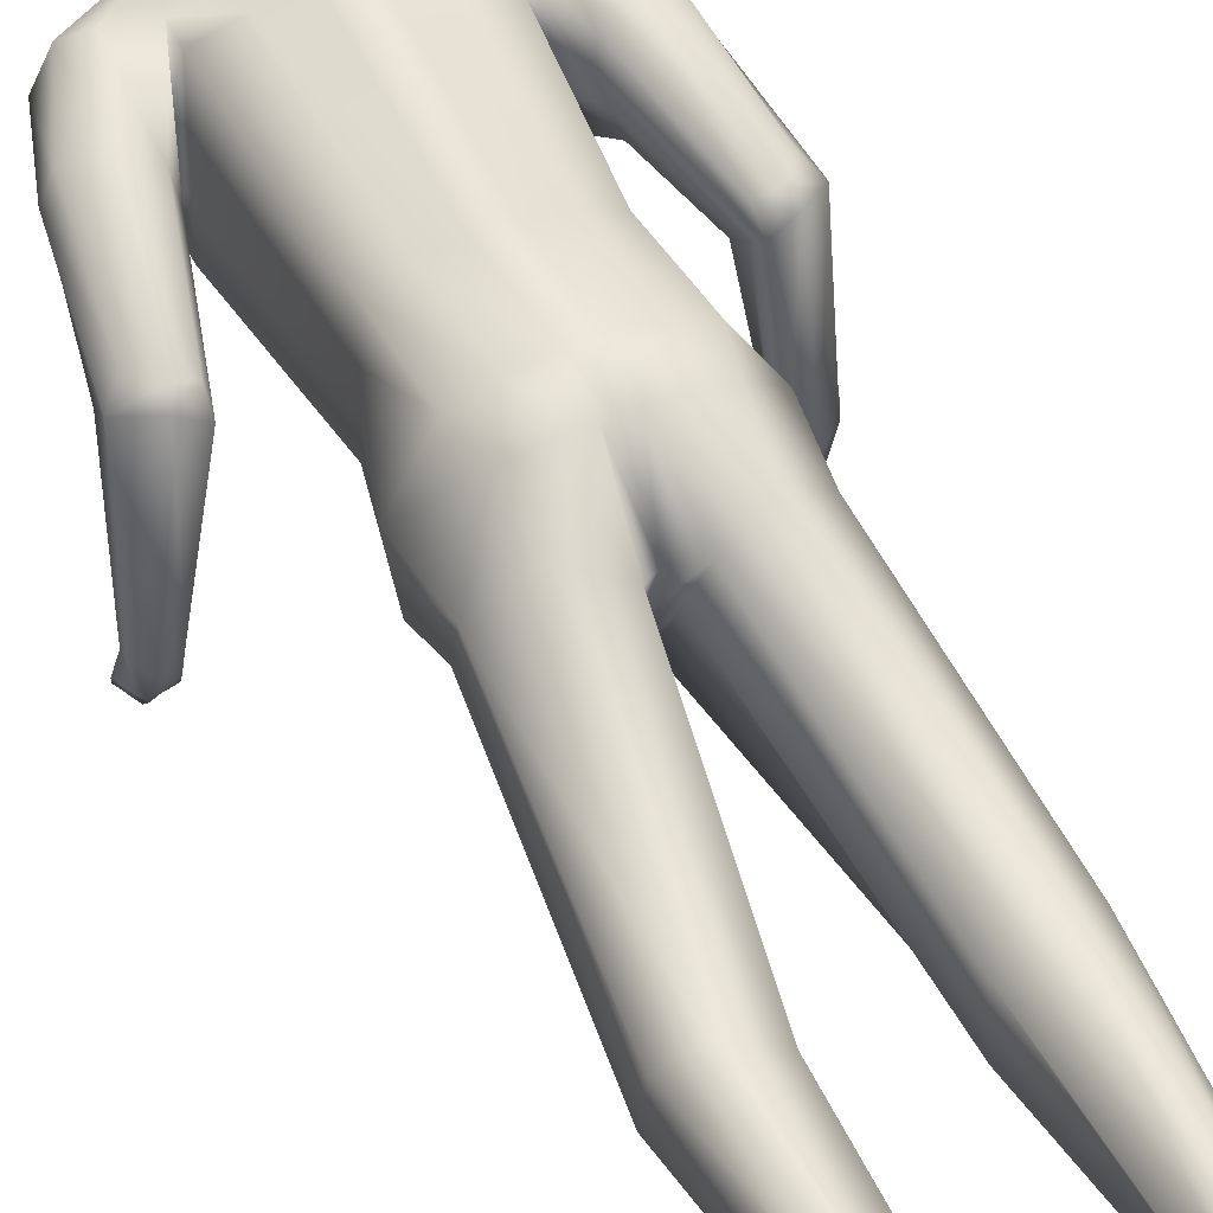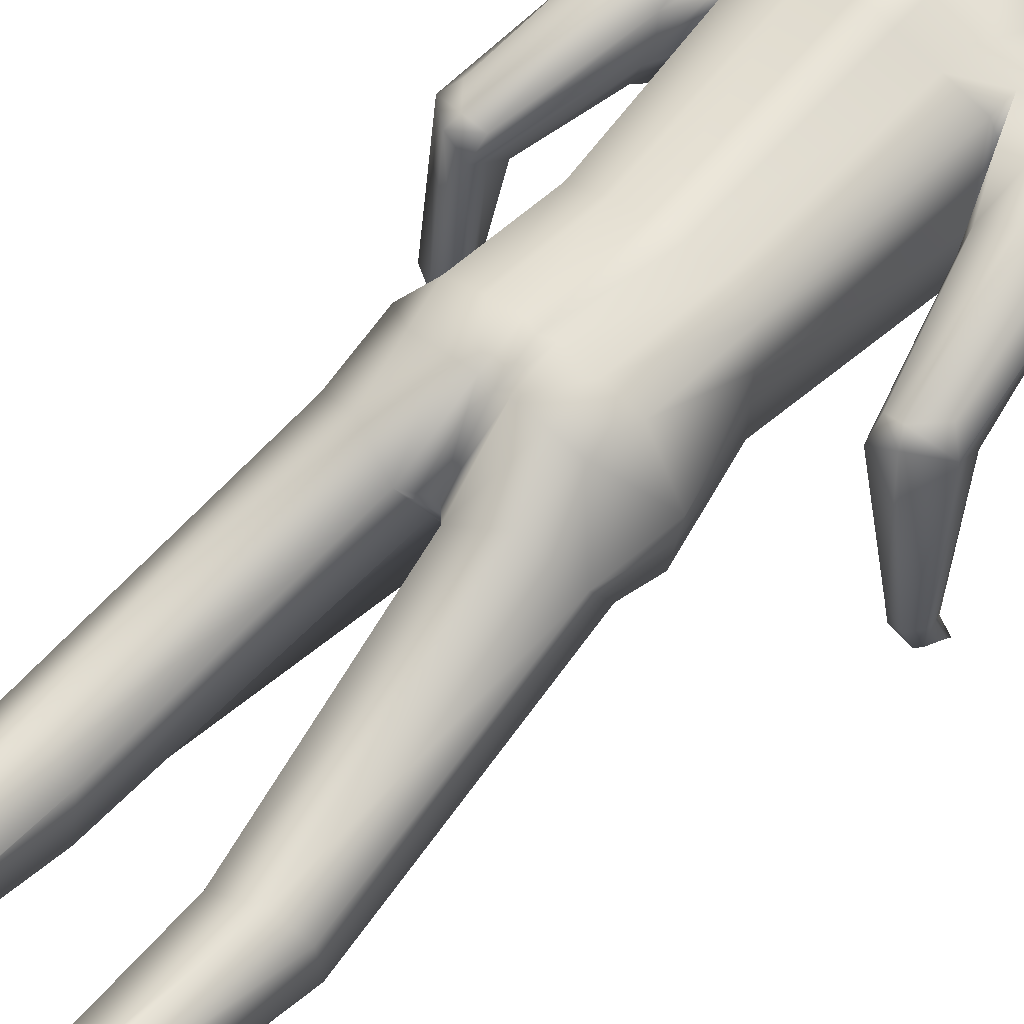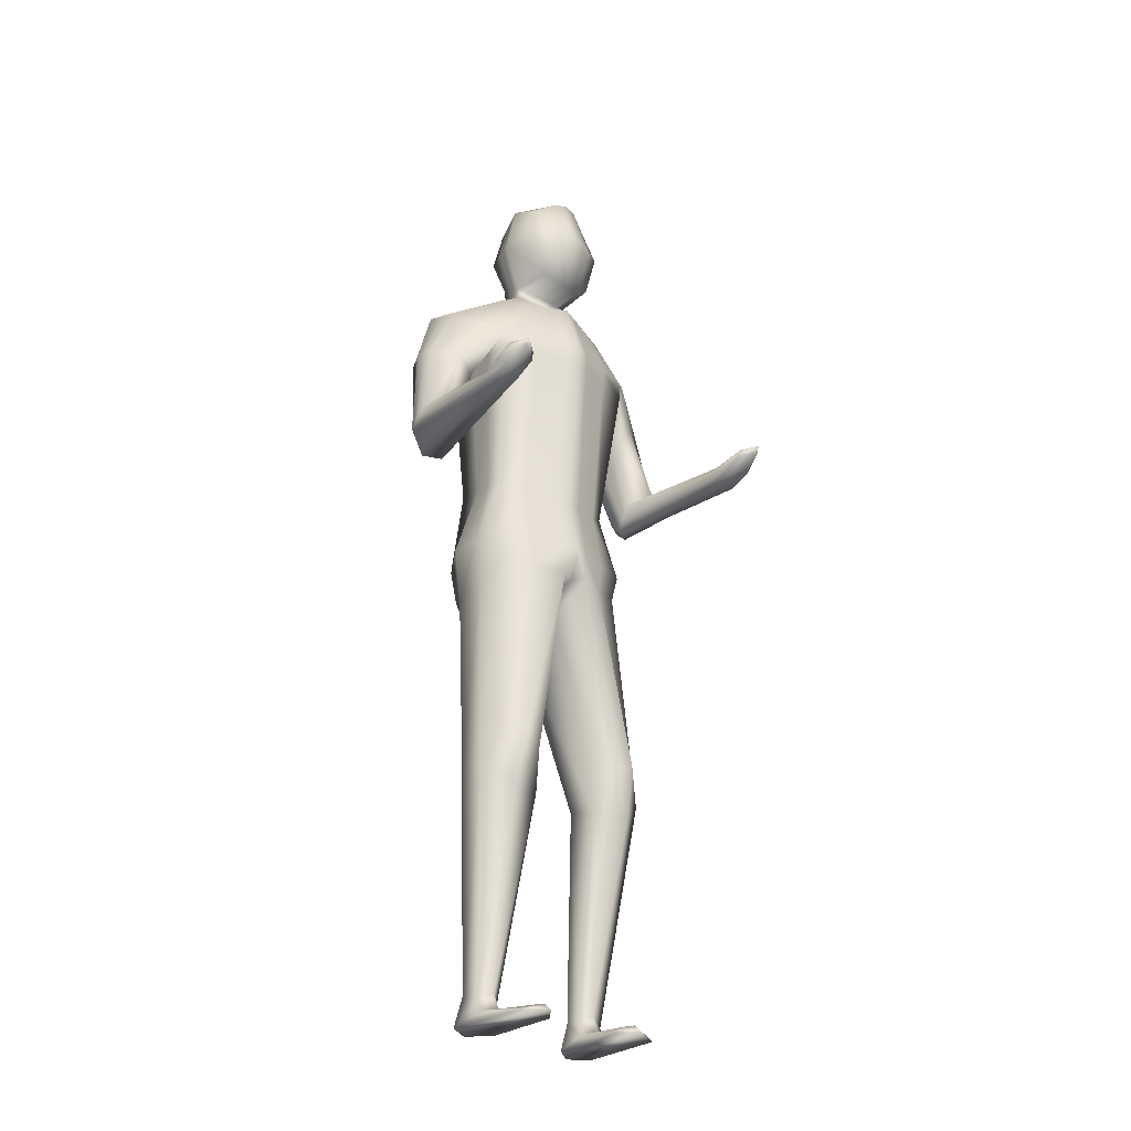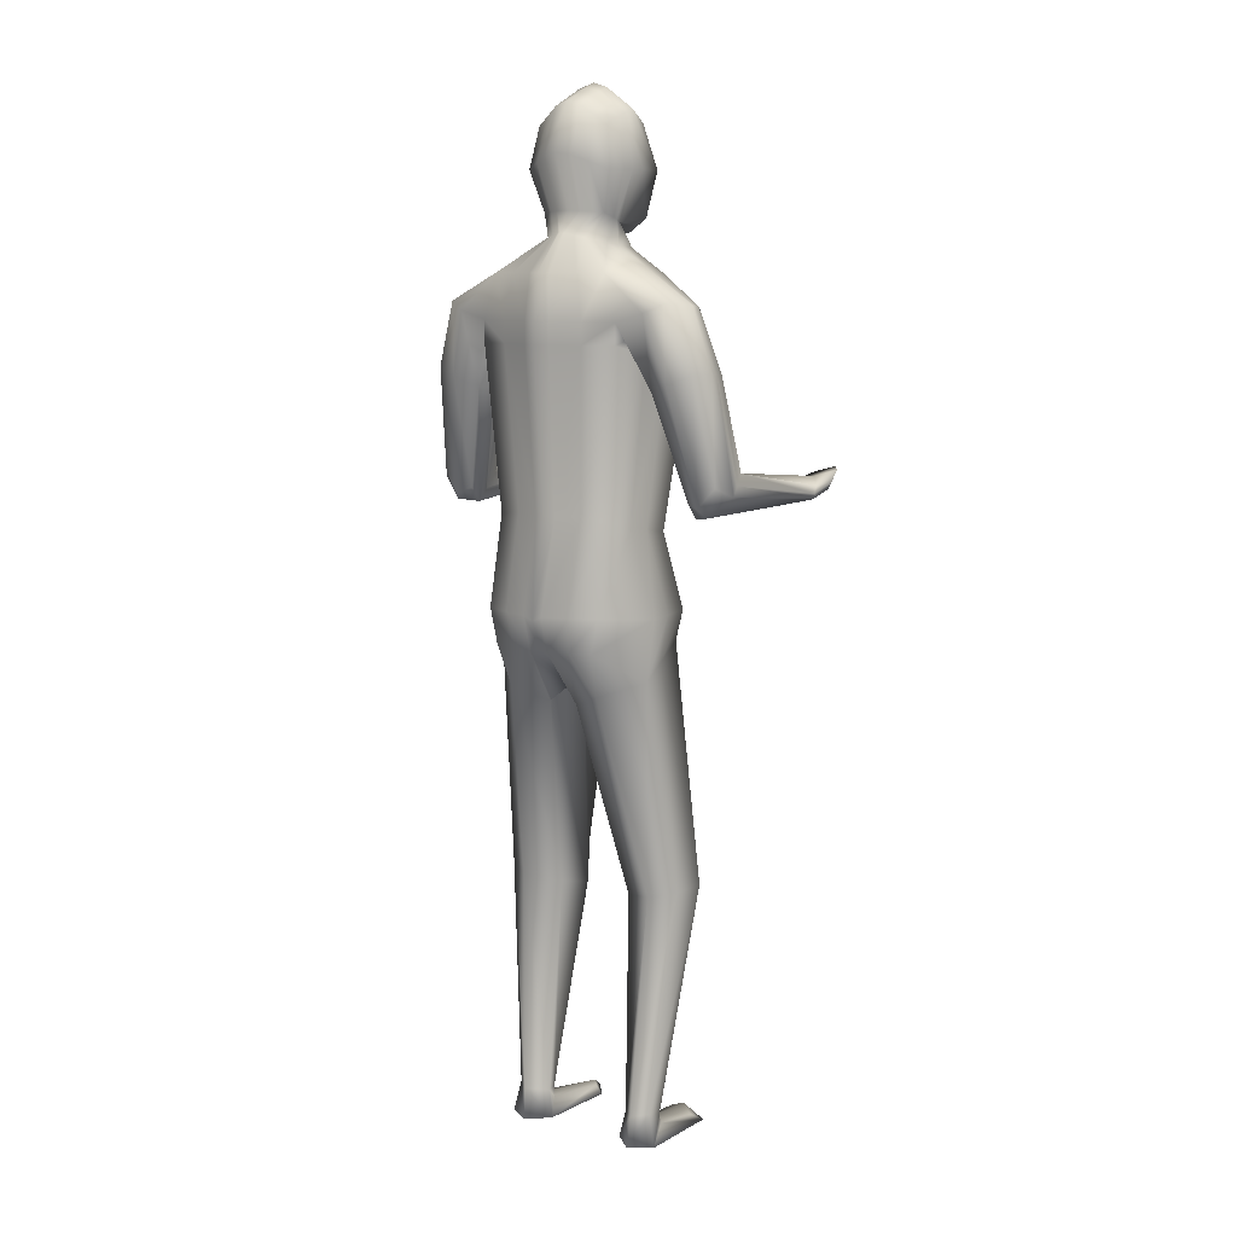
<metadata>
{"format":"obj","ext":"obj","renderer":"f3d","projection":"perspective","resolution":1024,"background":"white","views":[{"elev":49.3,"azim":-24.5,"up":"+Z"},{"elev":59.3,"azim":40.7,"up":"+Z"},{"elev":-29.4,"azim":140.9,"up":"+Y"},{"elev":9.6,"azim":34.7,"up":"+Y"}]}
</metadata>
<code>
g
v -0.586 10.33 0.01451
v -0.3566 9.822 0.08193
v -0.3809 9.86 -0.3424
v -0.4606 10.33 -0.4226
v -0.3087 10.39 0.5329
v -0.2463 9.922 0.3908
v -0.3544 9.914 0.3481
v -0.4606 10.33 0.4517
v -0.03911 9.717 0.5668
v 0 9.726 0.5857
v 0 9.342 0.9531
v -0.1165 9.342 0.9167
v -0.2619 9.794 -0.3755
v -0.2476 9.799 0.0541
v -0.1527 11.02 0.2364
v 0 11.06 0.244
v 0 10.97 0.4517
v -0.1469 10.93 0.4372
v -0.1438 10.93 -0.3994
v 0 10.96 -0.4226
v 0 11.16 0.01451
v -0.1591 11.11 0.01451
v -0.269 10.84 0.4046
v -0.3931 10.74 0.3714
v -0.1591 10.33 -0.571
v 0 10.34 -0.6037
v -0.1447 9.729 -0.4081
v 0 9.7 -0.4226
v -0.4606 10.9 0.01451
v -0.3759 10.78 -0.2939
v -0.4419 10.86 0.1133
v -0.5513 10.33 0.1355
v -0.3712 9.848 0.1556
v -0.1165 6.993 0.8458
v 0 6.999 0.8777
v 0 5.989 1.063
v -0.1075 6.032 1.063
v -0.2453 9.557 -0.06407
v -0.4178 9.575 -0.04349
v -0.7382 9.342 -0.09857
v -0.4334 9.342 -0.2409
v -0.312 9.627 0.2321
v -0.2164 9.675 0.4815
v -0.6446 9.342 0.7517
v -0.689 9.452 0.3744
v -0.3843 9.871 0.2216
v -0.1399 9.929 0.4329
v 0 9.932 0.4517
v 0 5.66 0.9122
v -0.1036 5.674 0.9685
v -0.5136 6.665 -0.2825
v -0.7382 6.795 -0.1315
v -0.8752 5.999 -0.2827
v -0.5139 5.958 -0.4337
v -0.689 6.888 0.364
v -0.6446 6.972 0.701
v -0.656 6.041 0.8859
v -0.9678 5.999 0.3744
v -0.5195 5.225 0.7269
v -0.8847 5.36 0.3744
v -0.5729 5.683 0.8859
v -0.3364 5.679 0.9275
v -0.7921 5.683 -0.2827
v -0.4651 5.642 -0.4337
v -1.744 7.33 0.1139
v -1.754 7.228 0.1931
v -1.798 7.092 -1.299
v -1.822 7.14 -1.242
v -0.8753 8.684 -0.376
v -0.514 8.684 -0.4941
v 0 8.884 1.013
v -0.1413 8.884 0.9702
v -0.8262 8.789 0.3215
v -0.7817 8.884 0.7764
v -0.7817 8.659 0.7764
v -0.8262 8.565 0.3215
v -0.8753 8.46 -0.376
v -0.514 8.46 -0.4941
v 0 8.659 1.013
v -0.1413 8.659 0.9702
v -1.263 9.056 0.6748
v -1.411 9.041 0.4052
v -1.083 8.967 0.7599
v -1.275 8.299 0.6572
v -1.046 8.212 0.5429
v -1.32 7.144 0.3183
v -1.473 7.114 0.3972
v -1.292 9.025 0.1071
v -1.078 8.812 -0.1921
v -1.318 8.316 -0.06061
v -1.567 8.392 0.1249
v -1.732 7.443 0.02558
v -1.568 7.423 -0.166
v -1.073 8.128 0.1304
v -1.139 8.102 -0.07548
v -1.282 7.278 -0.02024
v -1.305 7.128 0.09168
v -1.607 8.393 0.359
v -1.515 8.394 0.5708
v -1.638 7.321 0.3462
v -1.508 7.24 -1.368
v -1.497 7.159 -1.335
v -1.325 6.994 0.1921
v -1.518 7.019 0.3051
v -1.588 8.393 0.2483
v -1.013 8.152 0.3151
v -0.7123 9.4 0.1507
v -1.355 9.033 0.2642
v -0.8494 8.515 -0.008295
v -0.7123 6.844 0.1298
v -0.8494 8.739 -0.008295
v -0.924 5.999 0.06371
v -0.8409 5.513 0.06371
v -1.031 3.165 0.04236
v -1.067 3.17 -0.3236
v -0.3621 9.602 0.1018
v -0.5202 10.33 0.244
v -0.4252 10.82 0.2019
v -0.1557 11.06 0.1315
v 0 11.11 0.1355
v -1.794 7.219 -1.32
v -1.854 7.232 -1.524
v -1.821 7.343 -1.701
v -1.666 7.288 -1.506
v -1.694 7.358 -1.887
v -1.535 7.309 -1.749
v -1.681 7.052 -1.422
v -1.527 7.087 -1.306
v -0.2977 10.96 0.1225
v -0.2879 10.92 0.2193
v 0 5.414 -0.03714
v -0.1258 5.332 0.02004
v -0.1599 5.092 0.5604
v 0 5.262 0.4073
v -0.459 8.659 0.874
v -0.3785 7.004 0.7739
v 0 8.46 -0.6621
v -0.1582 8.46 -0.6104
v -0.1962 6.638 -0.4128
v 0 6.581 -0.4789
v -0.459 8.884 0.874
v 0 8.684 -0.6621
v -0.1582 8.684 -0.6104
v -0.3785 9.342 0.8348
v 0 9.342 -0.4433
v -0.1334 9.342 -0.381
v 0 5.899 -0.6486
v -0.1582 5.917 -0.5824
v -0.1432 5.601 -0.5824
v 0 5.583 -0.5327
v -0.3741 6.037 0.9914
v -0.127 9.696 0.5245
v 0 9.765 0.01451
v -0.1403 9.776 0.02669
v -0.07552 9.539 -0.08434
v 0 9.531 -0.09335
v -0.3087 10.33 -0.4974
v -0.2589 10.86 -0.3471
v 0 10.48 0.6484
v -0.1591 10.45 0.6129
v -0.3087 11.01 0.01451
v -0.8204 0.8208 0.2208
v -0.6753 0.8105 0.3501
v -0.661 0.4839 0.3955
v -0.8994 0.491 0.2485
v -0.8936 3.484 -0.4705
v -0.7276 3.466 -0.6607
v -0.4224 3.047 0.01645
v -0.782 3.113 0.2046
v -0.4738 3.384 -0.5619
v -0.396 2.933 -0.4105
v -0.4896 0.7733 0.1636
v -0.433 0.4883 0.1971
v -0.7563 2.93 -0.5421
v -1.555 7.098 -1.52
v -1.709 7.143 -1.68
v -1.772 7.15 -1.604
v -0.6377 0.6493 -0.1322
v -0.7823 0.6269 -0.05524
v -0.7521 0.517 -0.6607
v -0.5806 0.5583 -0.797
v -0.5341 0.6329 0.006206
v -0.5009 0.5492 -0.7087
v -0.4012 0.4742 -0.6663
v -0.8015 0.7536 0.003107
v -0.5335 0.77 0.01901
v -0.6458 0.8323 -0.06834
v -0.8654 0.4551 -0.7421
v -0.5745 0.4694 -0.8945
v -1.699 7.289 -1.858
v -1.524 7.229 -1.716
v 0.586 10.33 0.01451
v 0.4606 10.33 -0.4226
v 0.3809 9.86 -0.3424
v 0.3566 9.822 0.08193
v 0.3087 10.39 0.5329
v 0.4606 10.33 0.4517
v 0.3544 9.914 0.3481
v 0.2463 9.922 0.3908
v 0.03911 9.717 0.5668
v 0.1165 9.342 0.9167
v 0.2619 9.794 -0.3755
v 0.2476 9.799 0.0541
v 0.1527 11.02 0.2364
v 0.1469 10.93 0.4372
v 0.1438 10.93 -0.3994
v 0.1591 11.11 0.01451
v 0.269 10.84 0.4046
v 0.3931 10.74 0.3714
v 0.1591 10.33 -0.571
v 0.1447 9.729 -0.4081
v 0.4606 10.9 0.01451
v 0.3759 10.78 -0.2939
v 0.4419 10.86 0.1133
v 0.5513 10.33 0.1355
v 0.3712 9.848 0.1556
v 0.1165 6.993 0.8458
v 0.1075 6.032 1.063
v 0.2453 9.557 -0.06407
v 0.4334 9.342 -0.2409
v 0.7382 9.342 -0.09857
v 0.4178 9.575 -0.04349
v 0.312 9.627 0.2321
v 0.689 9.452 0.3744
v 0.6446 9.342 0.7517
v 0.2164 9.675 0.4815
v 0.3843 9.871 0.2216
v 0.1399 9.929 0.4329
v 0.1036 5.674 0.9685
v 0.5136 6.665 -0.2825
v 0.5139 5.958 -0.4337
v 0.8752 5.999 -0.2827
v 0.7382 6.795 -0.1315
v 0.689 6.888 0.364
v 0.9678 5.999 0.3744
v 0.656 6.041 0.8859
v 0.6446 6.972 0.701
v 0.5195 5.225 0.7269
v 0.3364 5.679 0.9275
v 0.5729 5.683 0.8859
v 0.8847 5.36 0.3744
v 0.4651 5.642 -0.4337
v 0.7921 5.683 -0.2827
v 1.744 7.33 0.1139
v 1.822 7.14 -1.242
v 1.798 7.092 -1.299
v 1.754 7.228 0.1931
v 0.514 8.684 -0.4941
v 0.8753 8.684 -0.376
v 0.1413 8.884 0.9702
v 0.8262 8.789 0.3215
v 0.8262 8.565 0.3215
v 0.7817 8.659 0.7764
v 0.7817 8.884 0.7764
v 0.514 8.46 -0.4941
v 0.8753 8.46 -0.376
v 0.1413 8.659 0.9702
v 1.411 9.041 0.4052
v 1.263 9.056 0.6748
v 1.083 8.967 0.7599
v 1.275 8.299 0.6572
v 1.473 7.114 0.3972
v 1.32 7.144 0.3183
v 1.046 8.212 0.5429
v 1.078 8.812 -0.1921
v 1.292 9.025 0.1071
v 1.318 8.316 -0.06061
v 1.568 7.423 -0.166
v 1.732 7.443 0.02558
v 1.567 8.392 0.1249
v 1.073 8.128 0.1304
v 1.305 7.128 0.09168
v 1.282 7.278 -0.02024
v 1.139 8.102 -0.07548
v 1.607 8.393 0.359
v 1.638 7.321 0.3462
v 1.515 8.394 0.5708
v 1.497 7.159 -1.335
v 1.508 7.24 -1.368
v 1.518 7.019 0.3051
v 1.325 6.994 0.1921
v 1.588 8.393 0.2483
v 1.013 8.152 0.3151
v 0.7123 9.4 0.1507
v 1.355 9.033 0.2642
v 0.8494 8.515 -0.008295
v 0.7123 6.844 0.1298
v 0.8494 8.739 -0.008295
v 0.924 5.999 0.06371
v 0.8409 5.513 0.06371
v 1.067 3.17 -0.3236
v 1.031 3.165 0.04236
v 0.3621 9.602 0.1018
v 0.5202 10.33 0.244
v 0.4252 10.82 0.2019
v 0.1557 11.06 0.1315
v 1.794 7.219 -1.32
v 1.821 7.343 -1.701
v 1.854 7.232 -1.524
v 1.535 7.309 -1.749
v 1.694 7.358 -1.887
v 1.666 7.288 -1.506
v 1.681 7.052 -1.422
v 1.527 7.087 -1.306
v 0.2977 10.96 0.1225
v 0.2879 10.92 0.2193
v 0.1599 5.092 0.5604
v 0.1258 5.332 0.02004
v 0.459 8.659 0.874
v 0.3785 7.004 0.7739
v 0.1962 6.638 -0.4128
v 0.1582 8.46 -0.6104
v 0.459 8.884 0.874
v 0.1582 8.684 -0.6104
v 0.3785 9.342 0.8348
v 0.1334 9.342 -0.381
v 0.1432 5.601 -0.5824
v 0.1582 5.917 -0.5824
v 0.3741 6.037 0.9914
v 0.127 9.696 0.5245
v 0.07552 9.539 -0.08434
v 0.1403 9.776 0.02669
v 0.3087 10.33 -0.4974
v 0.2589 10.86 -0.3471
v 0.1591 10.45 0.6129
v 0.3087 11.01 0.01451
v 0.8204 0.8208 0.2208
v 0.8994 0.491 0.2485
v 0.661 0.4839 0.3955
v 0.6753 0.8105 0.3501
v 0.7276 3.466 -0.6607
v 0.8936 3.484 -0.4705
v 0.782 3.113 0.2046
v 0.4224 3.047 0.01645
v 0.396 2.933 -0.4105
v 0.4738 3.384 -0.5619
v 0.433 0.4883 0.1971
v 0.4896 0.7733 0.1636
v 0.7563 2.93 -0.5421
v 1.709 7.143 -1.68
v 1.555 7.098 -1.52
v 1.772 7.15 -1.604
v 0.6377 0.6493 -0.1322
v 0.5806 0.5583 -0.797
v 0.7521 0.517 -0.6607
v 0.7823 0.6269 -0.05524
v 0.4012 0.4742 -0.6663
v 0.5009 0.5492 -0.7087
v 0.5341 0.6329 0.006206
v 0.8015 0.7536 0.003107
v 0.5335 0.77 0.01901
v 0.6458 0.8323 -0.06834
v 0.5745 0.4694 -0.8945
v 0.8654 0.4551 -0.7421
v 1.699 7.289 -1.858
v 1.524 7.229 -1.716
f 1 2 3 4
f 5 6 7 8
f 9 10 11 12
f 13 3 2 14
f 15 16 17 18
f 19 20 21 22
f 23 5 8 24
f 19 25 26 20
f 25 27 28 26
f 29 1 4 30
f 31 32 1 29
f 32 33 2 1
f 34 35 36 37
f 38 39 40 41
f 42 43 44 45
f 46 7 43 42
f 14 2 39 38
f 47 48 10 9
f 37 36 49 50
f 51 52 53 54
f 55 56 57 58
f 59 60 61 62
f 54 53 63 64
f 58 57 61 60
f 65 66 67 68
f 41 40 69 70
f 12 11 71 72
f 73 74 75 76
f 70 69 77 78
f 72 71 79 80
f 76 75 56 55
f 78 77 52 51
f 80 79 35 34
f 45 44 81 82
f 44 74 83 81
f 84 85 86 87
f 69 40 88 89
f 90 91 92 93
f 94 95 96 97
f 98 99 100 66
f 95 90 93 96
f 99 84 87 100
f 97 96 101 102
f 86 103 104 87
f 105 98 66 65
f 85 106 103 86
f 107 45 82 108
f 109 76 55 110
f 111 73 76 109
f 87 104 66 100
f 112 58 60 113
f 113 60 114 115
f 110 55 58 112
f 33 46 42 116
f 116 42 45 107
f 8 7 46 117
f 24 8 117 118
f 119 120 16 15
f 74 73 106 85
f 108 82 98 105
f 81 83 84 99
f 69 89 90 95
f 82 81 99 98
f 111 69 95 94
f 89 88 91 90
f 83 74 85 84
f 121 68 122 123
f 101 124 125 126
f 93 92 121 124
f 66 104 127 67
f 104 103 128 127
f 96 93 124 101
f 129 119 15 130
f 131 132 133 134
f 135 80 34 136
f 137 138 139 140
f 141 72 80 135
f 142 143 138 137
f 144 12 72 141
f 145 146 143 142
f 147 148 149 150
f 134 133 50 49
f 140 139 148 147
f 151 37 50 62
f 6 47 9 152
f 153 154 155 156
f 156 155 146 145
f 136 34 37 151
f 157 13 27 25
f 158 157 25 19
f 17 159 160 18
f 158 19 22 161
f 130 15 18 23
f 28 27 154 153
f 152 9 12 144
f 159 48 47 160
f 162 163 164 165
f 64 63 166 167
f 59 133 168 169
f 132 149 170 171
f 60 59 169 114
f 149 64 167 170
f 163 172 173 164
f 43 152 144 44
f 118 130 23 24
f 30 158 161 29
f 30 4 157 158
f 4 3 13 157
f 56 136 151 57
f 7 6 152 43
f 57 151 62 61
f 44 144 141 74
f 74 141 135 75
f 75 135 136 56
f 31 129 130 118
f 138 78 51 139
f 143 70 78 138
f 146 41 70 143
f 148 54 64 149
f 133 59 62 50
f 139 51 54 148
f 154 14 38 155
f 155 38 41 146
f 18 160 5 23
f 27 13 14 154
f 160 47 6 5
f 29 161 129 31
f 170 167 174 171
f 133 132 171 168
f 167 166 115 174
f 150 149 132 131
f 161 22 119 129
f 127 128 175 176
f 68 67 177 122
f 73 111 94 106
f 88 108 105 91
f 22 21 120 119
f 39 116 107 40
f 2 33 116 39
f 52 110 112 53
f 63 113 115 166
f 53 112 113 63
f 69 111 109 77
f 77 109 110 52
f 40 107 108 88
f 91 105 65 92
f 103 97 102 128
f 106 94 97 103
f 92 65 68 121
f 117 46 33 32
f 118 117 32 31
f 178 179 180 181
f 173 182 183 184
f 185 162 165 179
f 172 186 182 173
f 187 185 179 178
f 186 187 178 182
f 171 174 187 186
f 174 115 185 187
f 168 171 186 172
f 115 114 162 185
f 169 168 172 163
f 114 169 163 162
f 181 180 188 189
f 183 181 189 184
f 179 165 188 180
f 165 164 189 188
f 164 173 184 189
f 182 178 181 183
f 190 125 123 122
f 191 126 125 190
f 175 191 190 176
f 176 190 122 177
f 128 102 191 175
f 67 127 176 177
f 102 101 126 191
f 124 121 123 125
f 192 193 194 195
f 196 197 198 199
f 200 201 11 10
f 202 203 195 194
f 204 205 17 16
f 206 207 21 20
f 208 209 197 196
f 206 20 26 210
f 210 26 28 211
f 212 213 193 192
f 214 212 192 215
f 215 192 195 216
f 217 218 36 35
f 219 220 221 222
f 223 224 225 226
f 227 223 226 198
f 203 219 222 195
f 228 200 10 48
f 218 229 49 36
f 230 231 232 233
f 234 235 236 237
f 238 239 240 241
f 231 242 243 232
f 235 241 240 236
f 244 245 246 247
f 220 248 249 221
f 201 250 71 11
f 251 252 253 254
f 248 255 256 249
f 250 257 79 71
f 252 234 237 253
f 255 230 233 256
f 257 217 35 79
f 224 258 259 225
f 225 259 260 254
f 261 262 263 264
f 249 265 266 221
f 267 268 269 270
f 271 272 273 274
f 275 247 276 277
f 274 273 268 267
f 277 276 262 261
f 272 278 279 273
f 263 262 280 281
f 282 244 247 275
f 264 263 281 283
f 284 285 258 224
f 286 287 234 252
f 288 286 252 251
f 262 276 247 280
f 289 290 241 235
f 290 291 292 241
f 287 289 235 234
f 216 293 223 227
f 293 284 224 223
f 197 294 227 198
f 209 295 294 197
f 296 204 16 120
f 254 264 283 251
f 285 282 275 258
f 259 277 261 260
f 249 274 267 265
f 258 275 277 259
f 288 271 274 249
f 265 267 270 266
f 260 261 264 254
f 297 298 299 245
f 279 300 301 302
f 268 302 297 269
f 247 246 303 280
f 280 303 304 281
f 273 279 302 268
f 305 306 204 296
f 131 134 307 308
f 309 310 217 257
f 137 140 311 312
f 313 309 257 250
f 142 137 312 314
f 315 313 250 201
f 145 142 314 316
f 147 150 317 318
f 134 49 229 307
f 140 147 318 311
f 319 239 229 218
f 199 320 200 228
f 153 156 321 322
f 156 145 316 321
f 310 319 218 217
f 323 210 211 202
f 324 206 210 323
f 17 205 325 159
f 324 326 207 206
f 306 208 205 204
f 28 153 322 211
f 320 315 201 200
f 159 325 228 48
f 327 328 329 330
f 242 331 332 243
f 238 333 334 307
f 308 335 336 317
f 241 292 333 238
f 317 336 331 242
f 330 329 337 338
f 226 225 315 320
f 295 209 208 306
f 213 212 326 324
f 213 324 323 193
f 193 323 202 194
f 237 236 319 310
f 198 226 320 199
f 236 240 239 319
f 225 254 313 315
f 254 253 309 313
f 253 237 310 309
f 214 295 306 305
f 312 311 230 255
f 314 312 255 248
f 316 314 248 220
f 318 317 242 231
f 307 229 239 238
f 311 318 231 230
f 322 321 219 203
f 321 316 220 219
f 205 208 196 325
f 211 322 203 202
f 325 196 199 228
f 212 214 305 326
f 336 335 339 331
f 307 334 335 308
f 331 339 291 332
f 150 131 308 317
f 326 305 296 207
f 303 340 341 304
f 245 299 342 246
f 251 283 271 288
f 266 270 282 285
f 207 296 120 21
f 222 221 284 293
f 195 222 293 216
f 233 232 289 287
f 243 332 291 290
f 232 243 290 289
f 249 256 286 288
f 256 233 287 286
f 221 266 285 284
f 270 269 244 282
f 281 304 278 272
f 283 281 272 271
f 269 297 245 244
f 294 215 216 227
f 295 214 215 294
f 343 344 345 346
f 337 347 348 349
f 350 346 328 327
f 338 337 349 351
f 352 343 346 350
f 351 349 343 352
f 335 351 352 339
f 339 352 350 291
f 334 338 351 335
f 291 350 327 292
f 333 330 338 334
f 292 327 330 333
f 344 353 354 345
f 348 347 353 344
f 346 345 354 328
f 328 354 353 329
f 329 353 347 337
f 349 348 344 343
f 355 299 298 301
f 356 355 301 300
f 341 340 355 356
f 340 342 299 355
f 304 341 356 278
f 246 342 340 303
f 278 356 300 279
f 302 301 298 297

</code>
